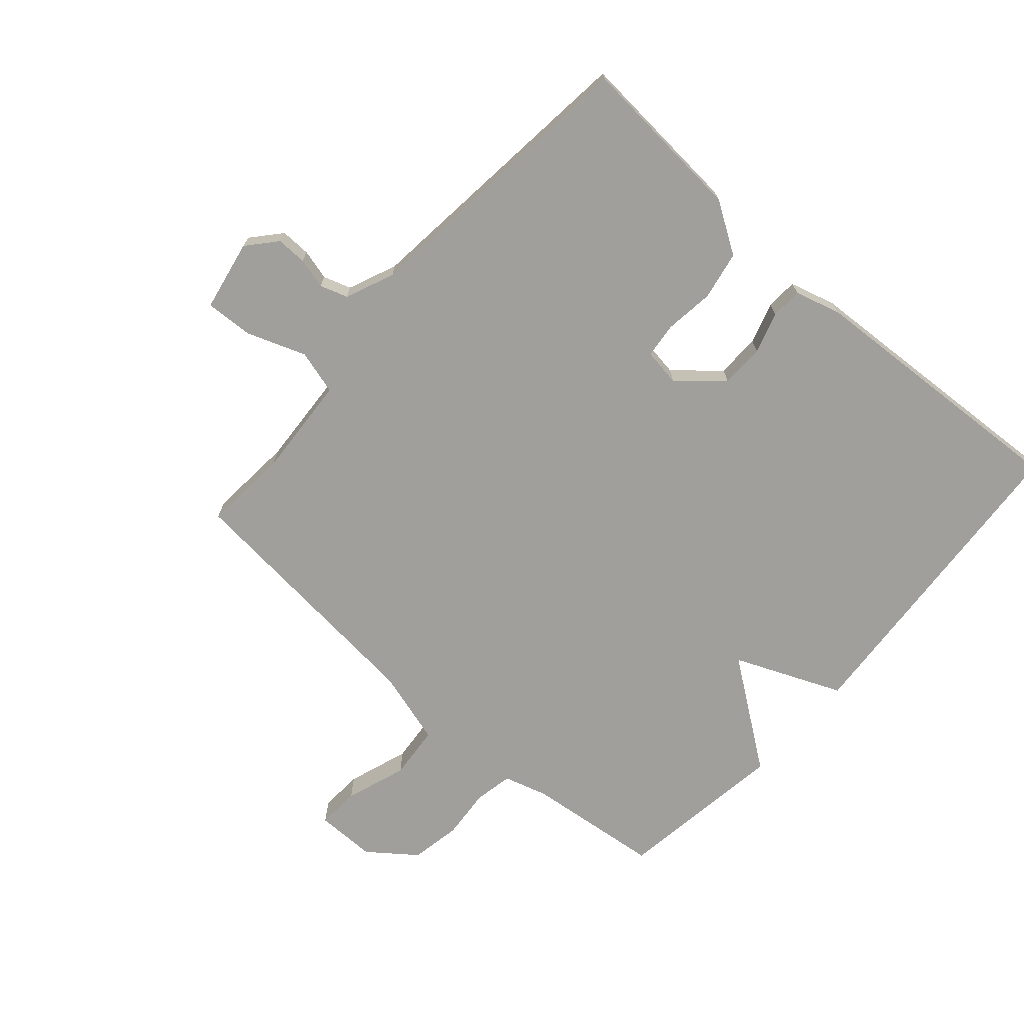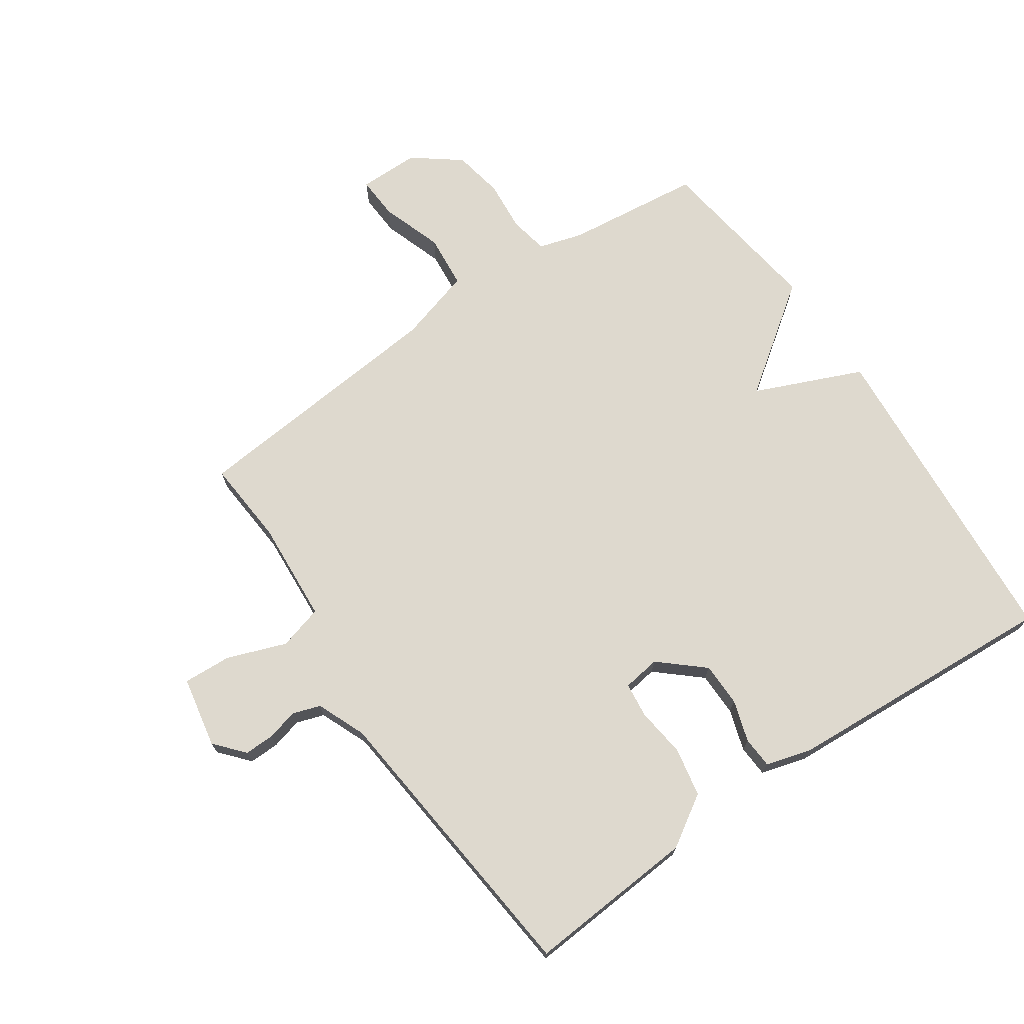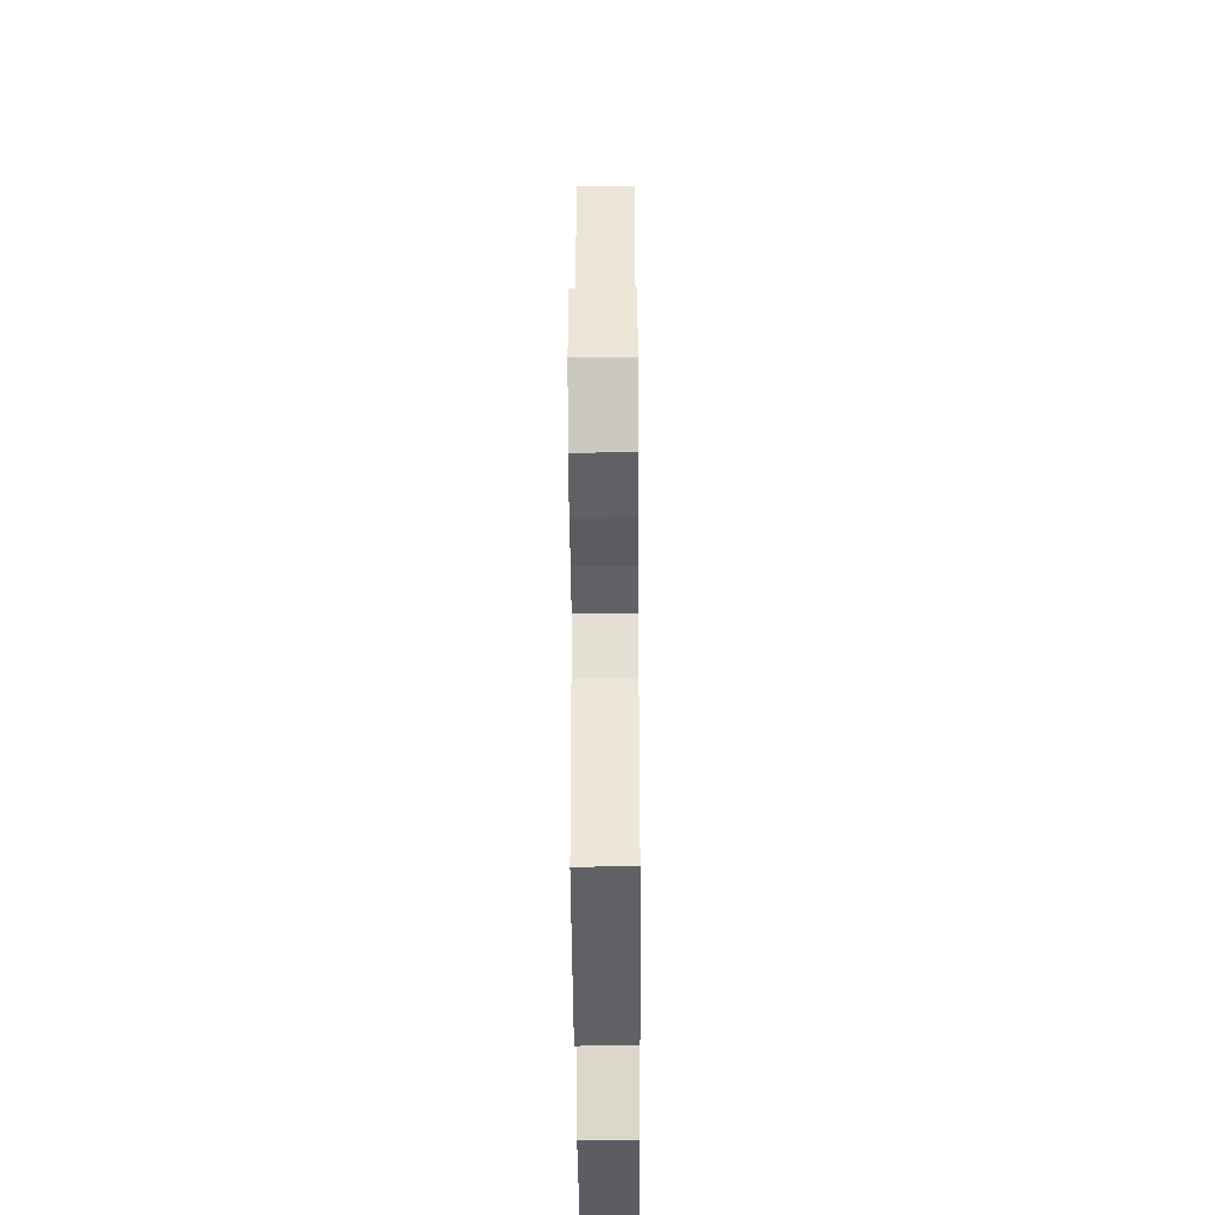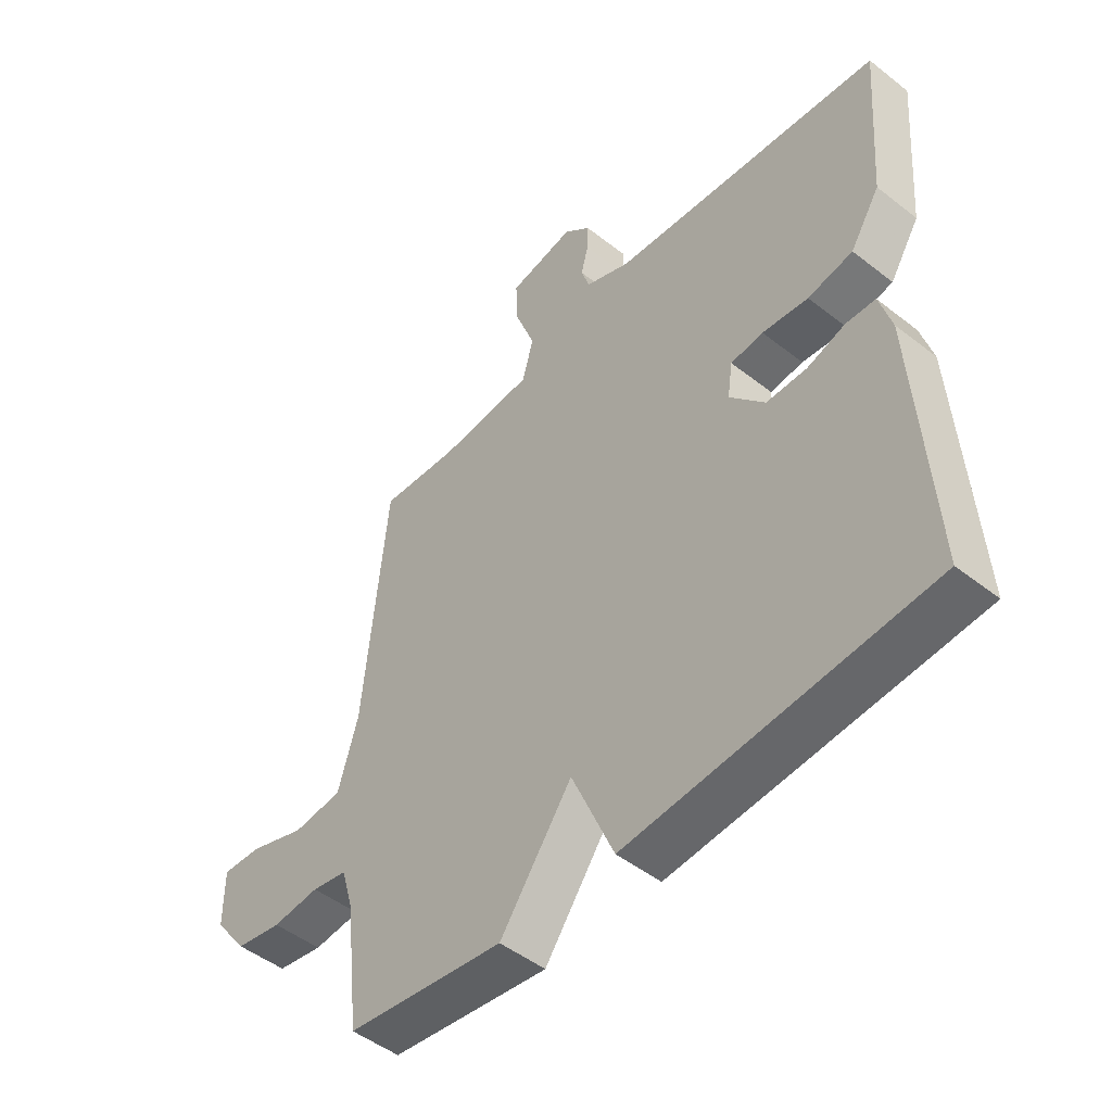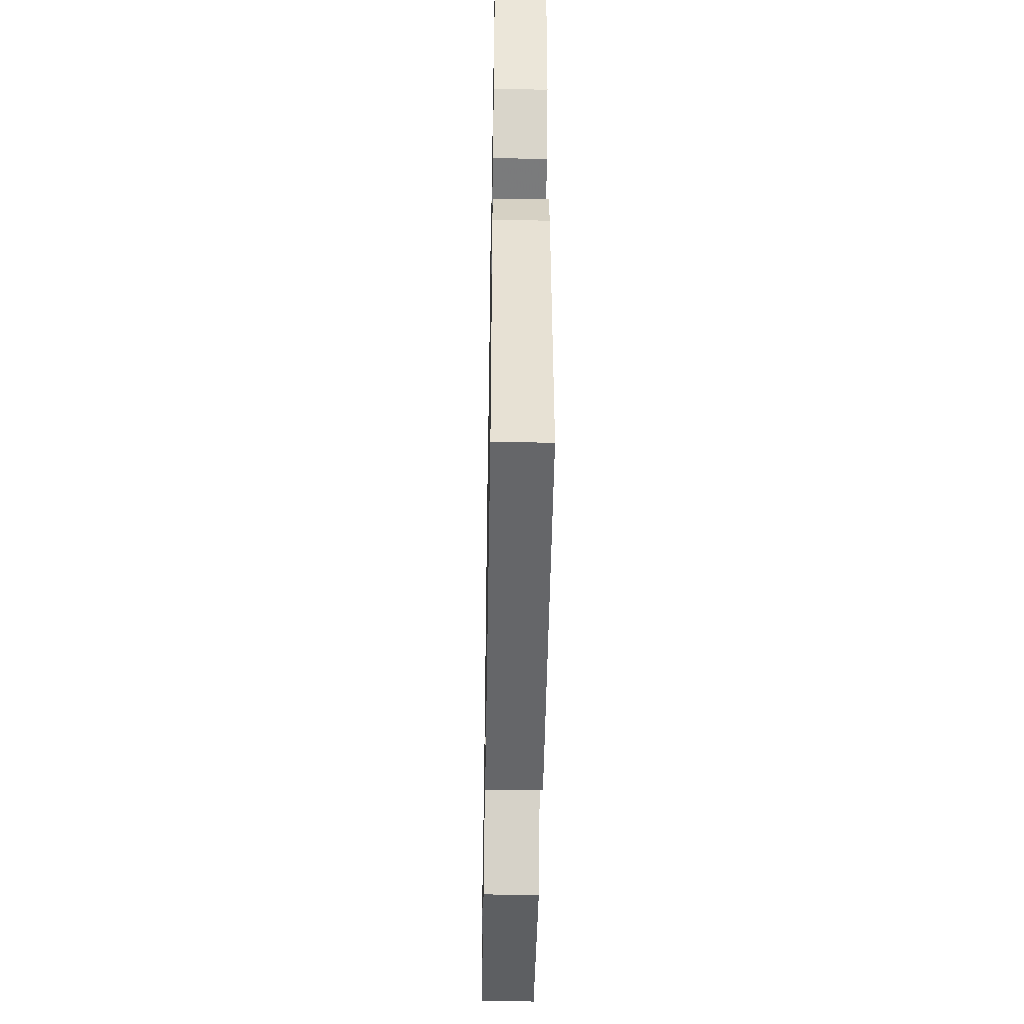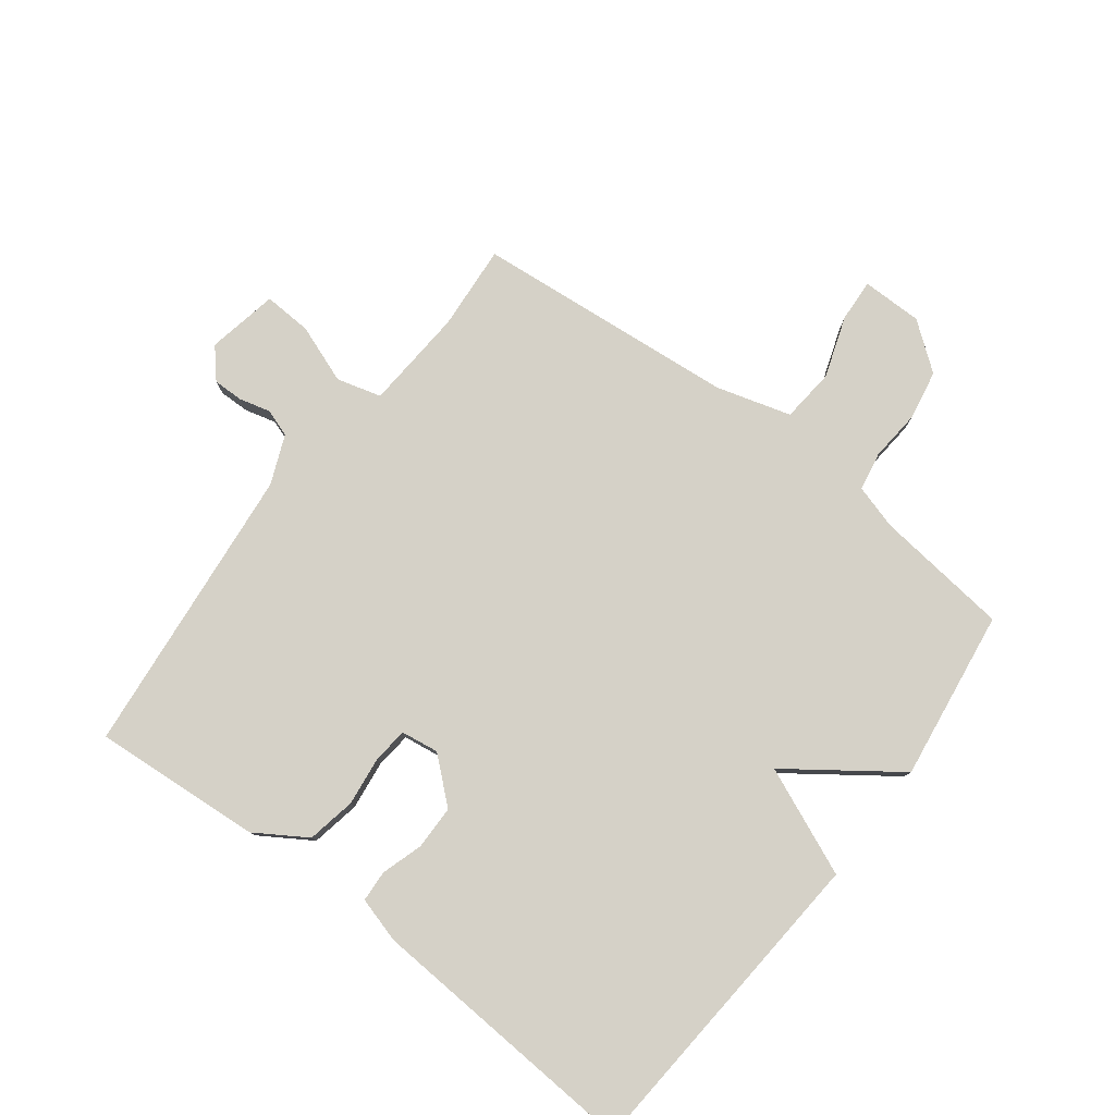
<metadata>
{"format":"obj","ext":"obj","renderer":"f3d","projection":"perspective","resolution":1024,"background":"white","views":[{"elev":-71.2,"azim":48.6,"up":"+Y"},{"elev":71.5,"azim":55.7,"up":"+Y"},{"elev":-39.7,"azim":-89.6,"up":"+Z"},{"elev":-48.8,"azim":48.9,"up":"+Z"},{"elev":-47.5,"azim":89.0,"up":"+Z"},{"elev":79.0,"azim":127.4,"up":"+Y"}]}
</metadata>
<code>
v -0.5 0.07 -0.5
v -0.525 0.07 -0.281
v -0.546 0.07 -0.21
v -0.608 0.07 -0.198
v -0.691 0.07 -0.205
v -0.772 0.07 -0.19
v -0.83 0.07 -0.114
v -0.83 0.07 -0.016
v -0.761 0.07 -0.02
v -0.662 0.07 -0.054
v -0.575 0.07 -0.046
v -0.54 0.07 0.074
v -0.5 0.07 0.5
v -0.362 0.07 0.489
v -0.197 0.07 0.5
v -0.177 0.07 0.572
v -0.212 0.07 0.667
v -0.216 0.07 0.745
v -0.101 0.07 0.767
v -0.054 0.07 0.726
v -0.055 0.07 0.677
v -0.068 0.07 0.627
v -0.053 0.07 0.582
v 0.026 0.07 0.549
v 0.5 0.07 0.5
v 0.479 0.07 0.226
v 0.427 0.07 0.144
v 0.348 0.07 0.129
v 0.268 0.07 0.139
v 0.211 0.07 0.133
v 0.202 0.07 0.072
v 0.263 0.07 0.002
v 0.334 0.07 0.001
v 0.401 0.07 0.022
v 0.452 0.07 0.019
v 0.473 0.07 -0.055
v 0.5 0.07 -0.5
v -0.024 0.07 -0.539
v -0.098 0.07 -0.365
v -0.224 0.07 -0.539
v -0.5 0 -0.5
v -0.525 0 -0.281
v -0.546 0 -0.21
v -0.608 0 -0.198
v -0.691 0 -0.205
v -0.772 0 -0.19
v -0.83 0 -0.114
v -0.83 0 -0.016
v -0.761 0 -0.02
v -0.662 0 -0.054
v -0.575 0 -0.046
v -0.54 0 0.074
v -0.5 0 0.5
v -0.362 0 0.489
v -0.197 0 0.5
v -0.177 0 0.572
v -0.212 0 0.667
v -0.216 0 0.745
v -0.101 0 0.767
v -0.054 0 0.726
v -0.055 0 0.677
v -0.068 0 0.627
v -0.053 0 0.582
v 0.026 0 0.549
v 0.5 0 0.5
v 0.479 0 0.226
v 0.427 0 0.144
v 0.348 0 0.129
v 0.268 0 0.139
v 0.211 0 0.133
v 0.202 0 0.072
v 0.263 0 0.002
v 0.334 0 0.001
v 0.401 0 0.022
v 0.452 0 0.019
v 0.473 0 -0.055
v 0.5 0 -0.5
v -0.024 0 -0.539
v -0.098 0 -0.365
v -0.224 0 -0.539
f 39 40 1 2
f 37 38 39
f 36 37 39
f 35 36 39
f 34 35 39
f 33 34 39
f 39 2 3
f 33 39 3
f 32 33 3
f 31 32 3 4
f 5 6 7
f 4 5 7
f 31 4 7
f 30 31 7
f 27 28 29
f 26 27 29
f 25 26 29
f 24 25 29
f 23 24 29 30
f 20 21 22
f 19 20 22
f 18 19 22
f 17 18 22
f 16 17 22
f 15 16 22 23
f 12 13 14
f 11 12 14 15
f 7 8 9 10
f 7 10 11
f 30 7 11
f 11 15 23 30
f 42 41 80 79
f 79 78 77
f 79 77 76
f 79 76 75
f 79 75 74
f 79 74 73
f 43 42 79
f 43 79 73
f 43 73 72
f 44 43 72 71
f 47 46 45
f 47 45 44
f 47 44 71
f 47 71 70
f 69 68 67
f 69 67 66
f 69 66 65
f 69 65 64
f 70 69 64 63
f 62 61 60
f 62 60 59
f 62 59 58
f 62 58 57
f 62 57 56
f 63 62 56 55
f 54 53 52
f 55 54 52 51
f 50 49 48 47
f 51 50 47
f 51 47 70
f 70 63 55 51
f 1 41 42 2
f 2 42 43 3
f 3 43 44 4
f 4 44 45 5
f 5 45 46 6
f 6 46 47 7
f 7 47 48 8
f 8 48 49 9
f 9 49 50 10
f 10 50 51 11
f 11 51 52 12
f 12 52 53 13
f 13 53 54 14
f 14 54 55 15
f 15 55 56 16
f 16 56 57 17
f 17 57 58 18
f 18 58 59 19
f 19 59 60 20
f 20 60 61 21
f 21 61 62 22
f 22 62 63 23
f 23 63 64 24
f 24 64 65 25
f 25 65 66 26
f 26 66 67 27
f 27 67 68 28
f 28 68 69 29
f 29 69 70 30
f 30 70 71 31
f 31 71 72 32
f 32 72 73 33
f 33 73 74 34
f 34 74 75 35
f 35 75 76 36
f 36 76 77 37
f 37 77 78 38
f 38 78 79 39
f 39 79 80 40
f 40 80 41 1

</code>
